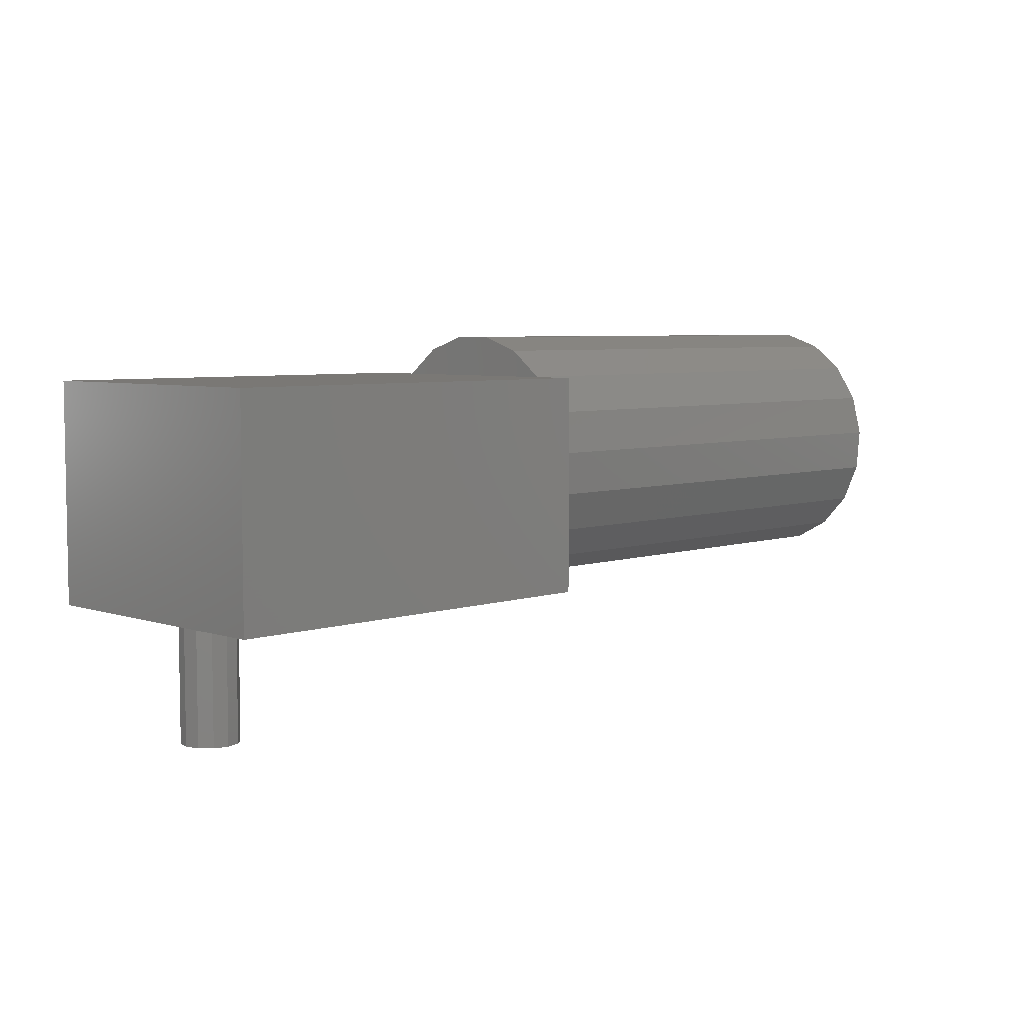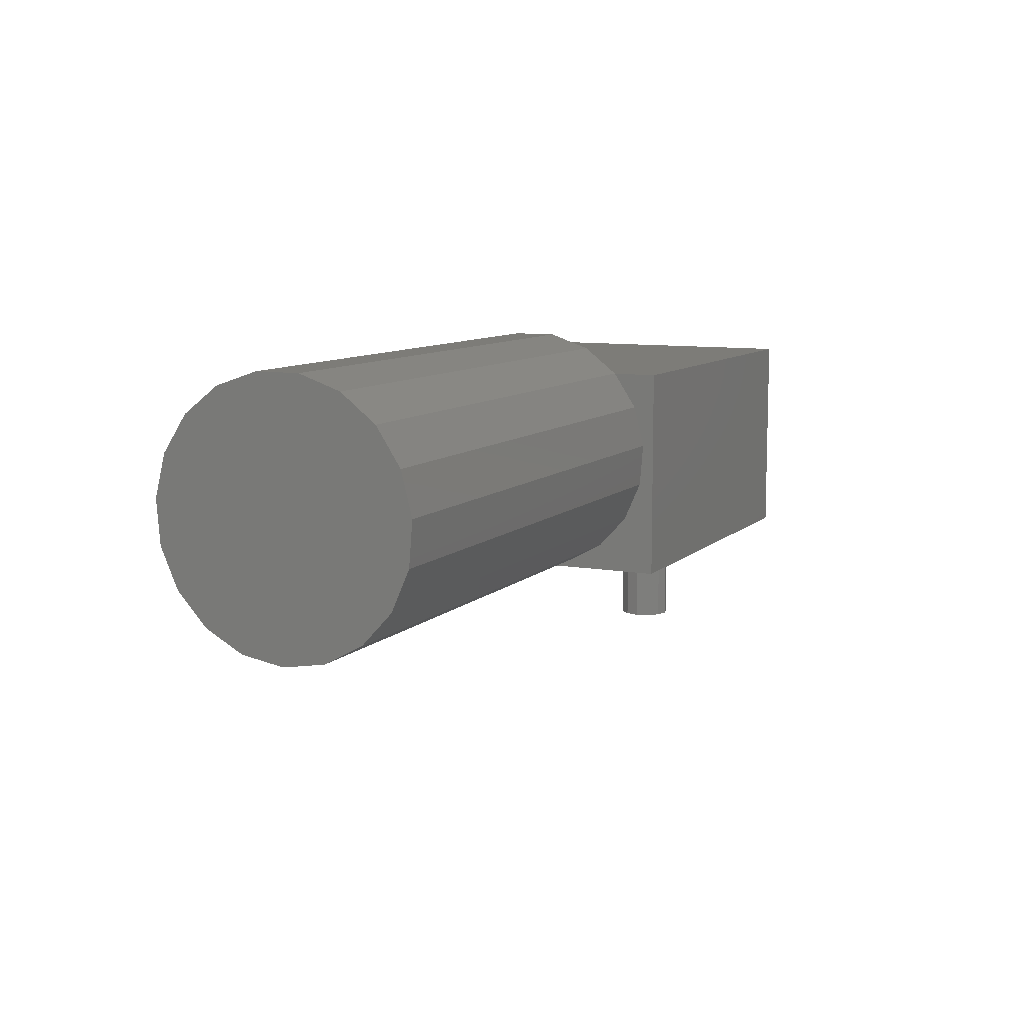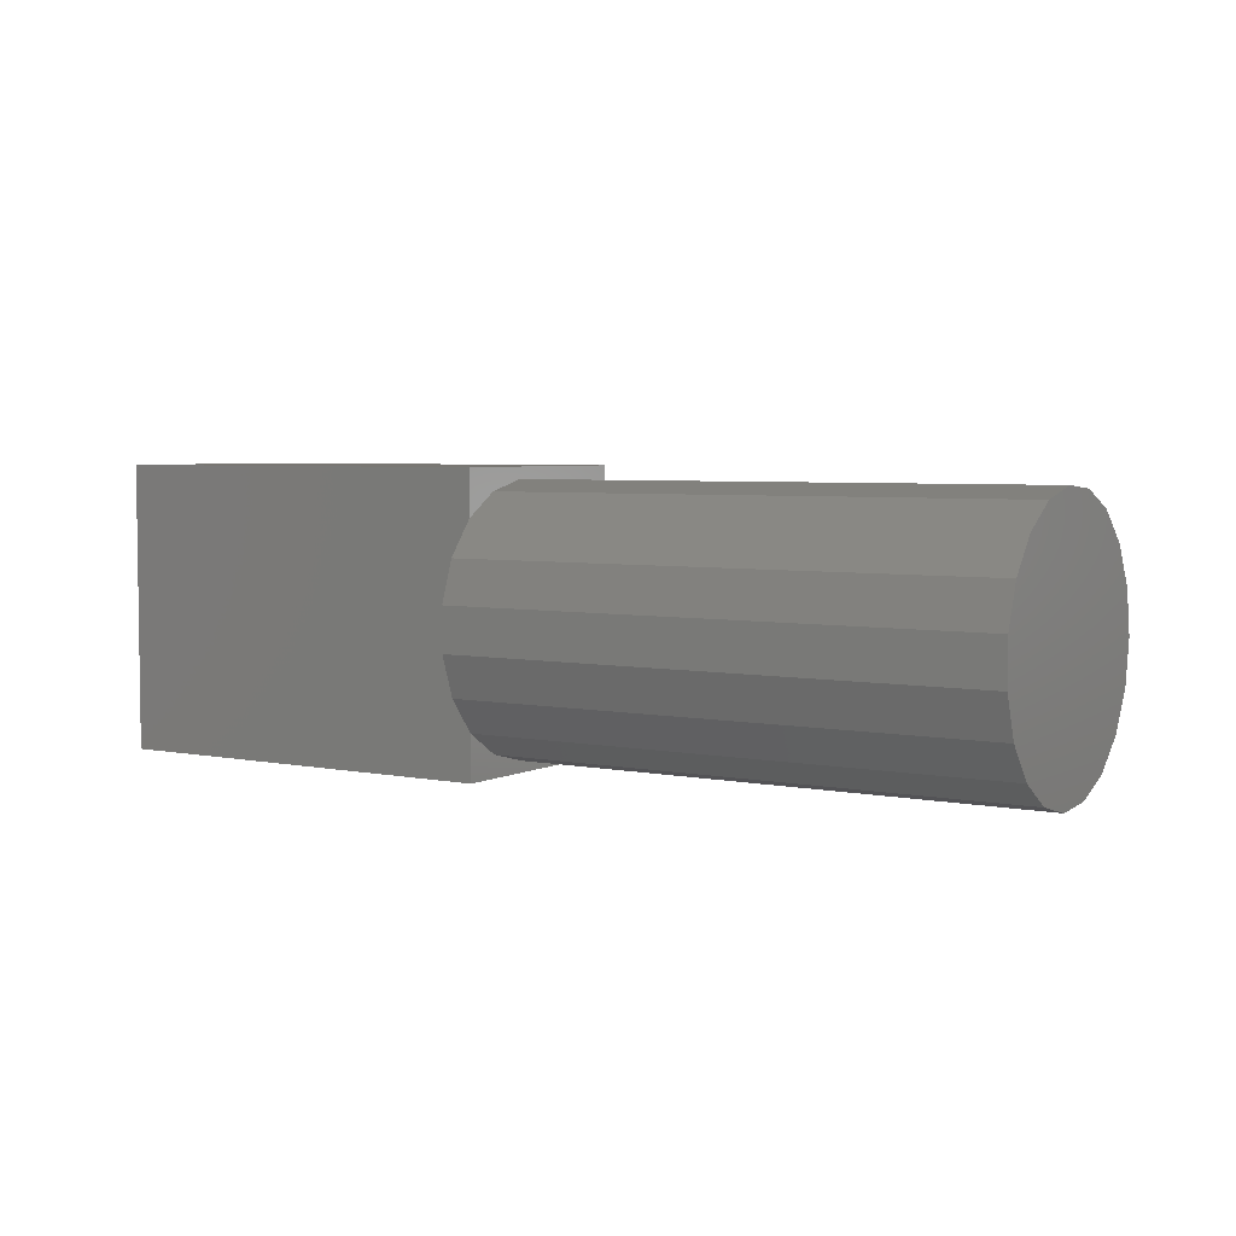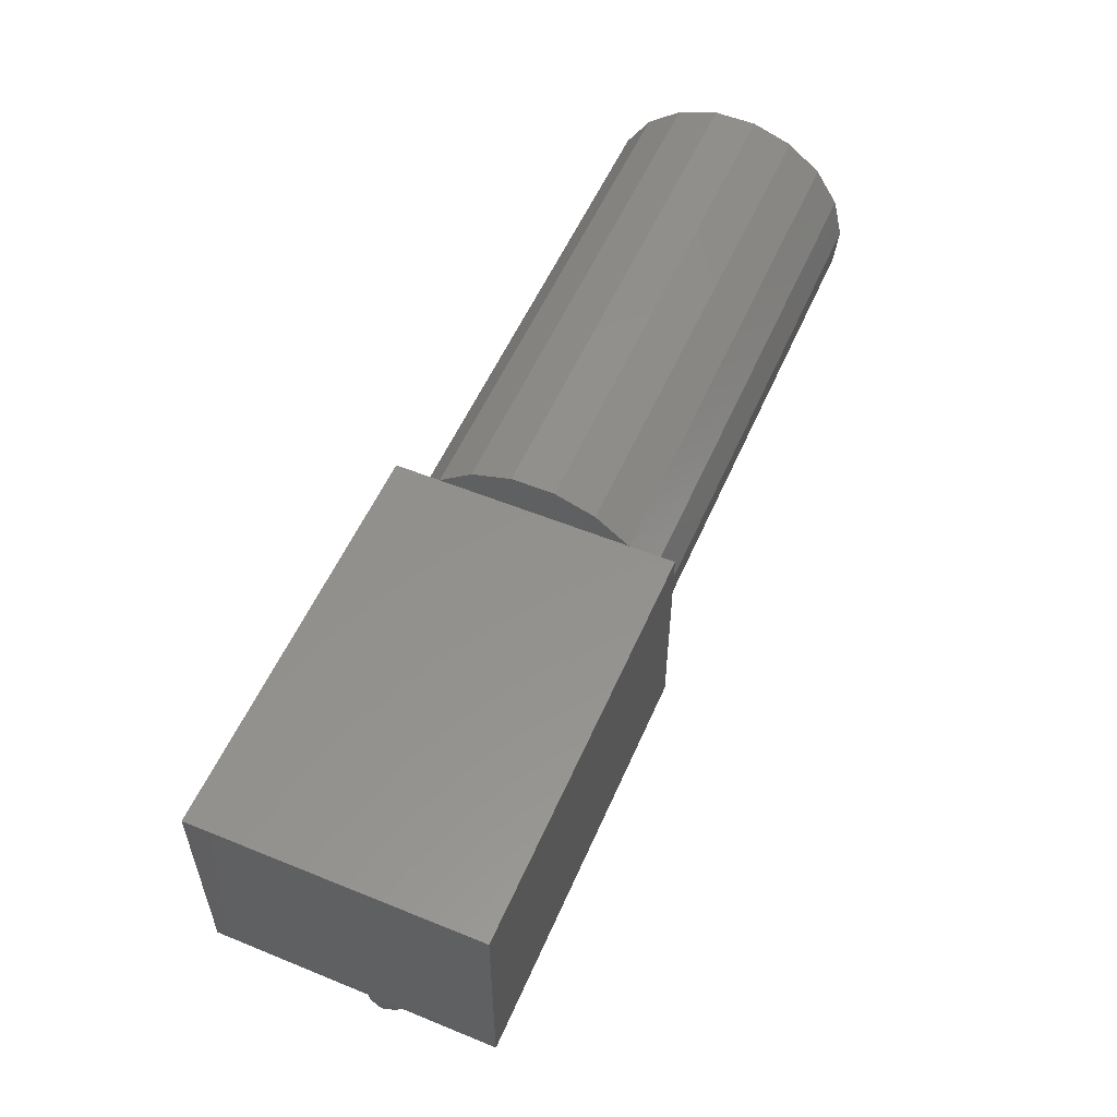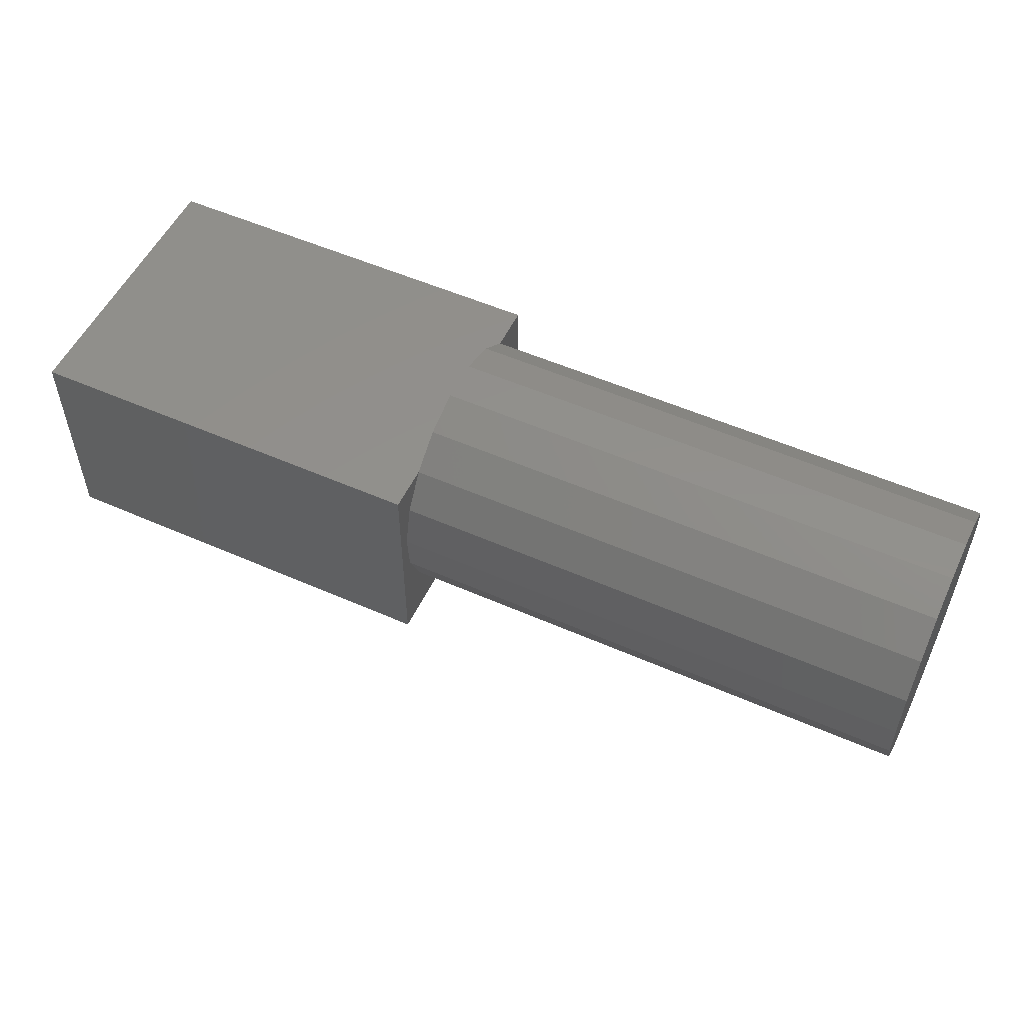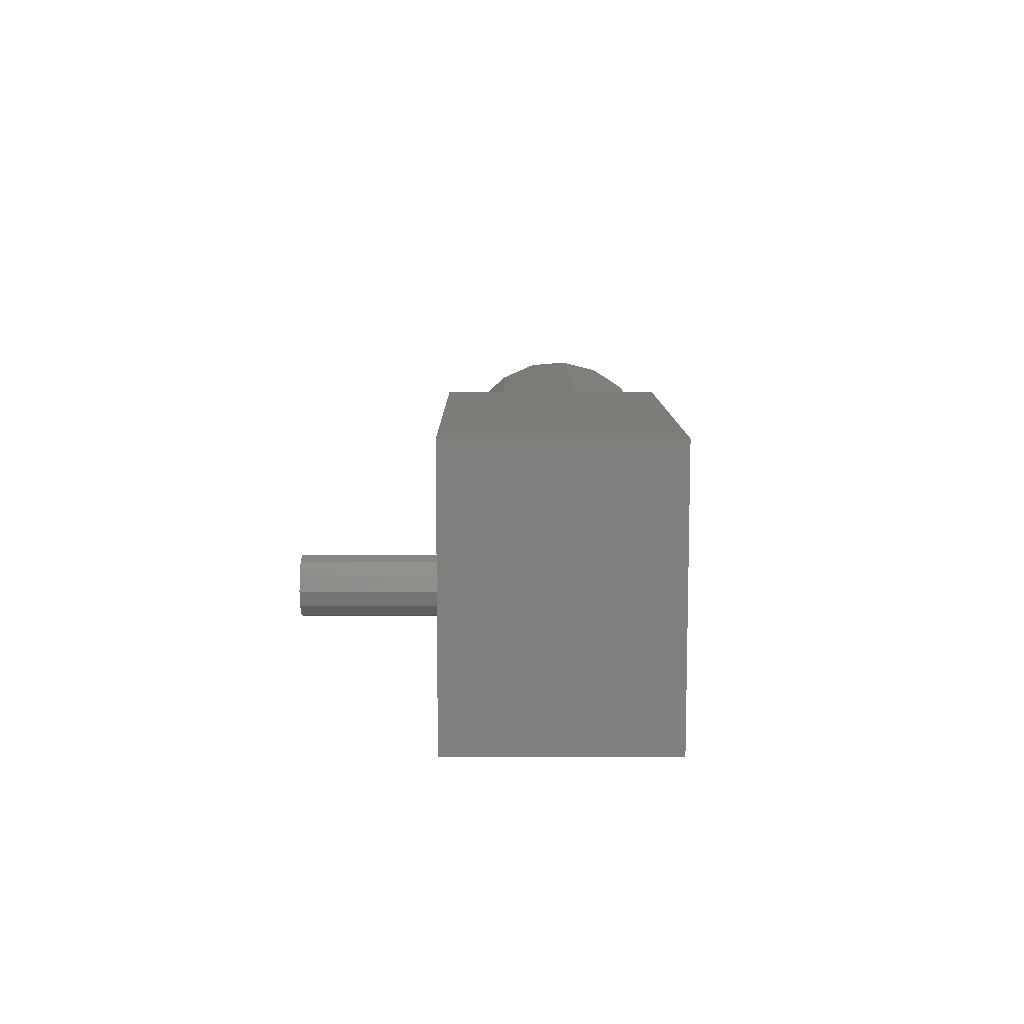
<metadata>
{"format":"stl","ext":"stl","renderer":"f3d","projection":"perspective","resolution":1024,"background":"white","views":[{"elev":5.8,"azim":-44.9,"up":"+Z"},{"elev":9.4,"azim":115.3,"up":"+Z"},{"elev":4.6,"azim":33.0,"up":"+Y"},{"elev":54.8,"azim":-66.7,"up":"+Z"},{"elev":53.5,"azim":25.2,"up":"+Z"},{"elev":9.4,"azim":-90.3,"up":"+Y"}]}
</metadata>
<code>
# stl→obj: 78 verts, 144 faces
v -29.1 20.05 31
v 29.1 -20.05 31
v 29.1 20.05 31
v -29.1 -20.05 31
v 29.1 20.05 0
v 29.1 -20.05 0
v -29.1 20.05 0
v -29.1 -20.05 0
v 29.1 13.43 31
v 29.1 13.61 31.03
v 29.1 13.63 31
v 29.1 -13.63 31
v 29.1 -13.61 31.03
v 29.1 8.805 34.77
v 29.1 -8.805 34.77
v 29.1 3.045 36.75
v 29.1 -3.045 36.75
v 29.1 0 0
v 29.1 -6.007 1.002
v 29.1 6.007 1.002
v 29.1 -11.36 3.901
v 29.1 11.36 3.901
v 29.1 15.49 8.381
v 29.1 -15.49 8.381
v 29.1 17.93 13.96
v 29.1 -17.93 13.96
v 29.1 18.44 20.03
v 29.1 -18.44 20.03
v 29.1 -16.94 25.93
v 29.1 16.94 25.93
v 104.1 13.43 31
v 104.1 13.63 31
v 104.1 13.61 31.03
v 104.1 -13.61 31.03
v 104.1 -13.63 31
v 104.1 8.805 34.77
v 104.1 -8.805 34.77
v 104.1 3.045 36.75
v 104.1 -3.045 36.75
v 104.1 6.007 1.002
v 104.1 -6.007 1.002
v 104.1 0 0
v 104.1 -11.36 3.901
v 104.1 11.36 3.901
v 104.1 15.49 8.381
v 104.1 -15.49 8.381
v 104.1 17.93 13.96
v 104.1 -17.93 13.96
v 104.1 18.44 20.03
v 104.1 -18.44 20.03
v 104.1 -16.94 25.93
v 104.1 16.94 25.93
v 103.7 13.63 31
v 29.54 -13.63 31
v -16.54 2 0
v -16.54 -2 0
v -16 0 0
v -18 3.464 0
v -18 -3.464 0
v -20 4 0
v -20 -4 0
v -22 3.464 0
v -22 -3.464 0
v -23.46 2 0
v -23.46 -2 0
v -24 0 0
v -16 0 -17.5
v -16.54 -2 -17.5
v -16.54 2 -17.5
v -18 3.464 -17.5
v -18 -3.464 -17.5
v -20 4 -17.5
v -20 -4 -17.5
v -22 3.464 -17.5
v -22 -3.464 -17.5
v -23.46 2 -17.5
v -23.46 -2 -17.5
v -24 0 -17.5
f 1 2 3
f 2 1 4
f 5 6 7
f 8 7 6
f 7 1 5
f 5 1 3
f 6 2 8
f 8 2 4
f 5 3 6
f 6 3 2
f 8 4 7
f 7 4 1
f 9 10 11
f 12 13 10
f 12 10 9
f 13 14 10
f 15 14 13
f 15 16 14
f 16 15 17
f 18 19 20
f 19 21 20
f 20 21 22
f 22 21 23
f 21 24 23
f 23 24 25
f 24 26 25
f 25 26 27
f 26 28 27
f 28 29 27
f 27 29 30
f 29 9 11
f 29 11 30
f 12 9 29
f 31 32 33
f 34 35 31
f 34 31 33
f 34 33 36
f 37 34 36
f 37 36 38
f 38 39 37
f 40 41 42
f 40 43 41
f 44 43 40
f 45 43 44
f 45 46 43
f 47 46 45
f 47 48 46
f 49 48 47
f 49 50 48
f 49 51 50
f 52 51 49
f 31 51 52
f 31 52 32
f 35 51 31
f 21 43 24
f 24 43 46
f 13 34 15
f 15 34 37
f 26 48 28
f 28 48 50
f 25 47 23
f 23 47 45
f 17 39 16
f 16 39 38
f 33 53 11
f 33 11 10
f 53 33 32
f 53 30 11
f 53 32 52
f 53 52 30
f 22 44 20
f 20 44 40
f 16 38 14
f 14 38 36
f 30 52 27
f 27 52 49
f 24 46 26
f 26 46 48
f 14 36 10
f 10 36 33
f 23 45 22
f 22 45 44
f 15 37 17
f 17 37 39
f 19 41 21
f 21 41 43
f 28 50 29
f 29 50 51
f 54 13 12
f 54 35 34
f 54 34 13
f 51 54 12
f 51 12 29
f 54 51 35
f 18 42 19
f 19 42 41
f 27 49 25
f 25 49 47
f 20 40 18
f 18 40 42
f 55 56 57
f 58 56 55
f 58 59 56
f 60 59 58
f 60 61 59
f 62 61 60
f 62 63 61
f 64 63 62
f 64 65 63
f 65 64 66
f 67 68 69
f 69 68 70
f 68 71 70
f 70 71 72
f 71 73 72
f 72 73 74
f 73 75 74
f 74 75 76
f 75 77 76
f 78 76 77
f 67 57 68
f 68 57 56
f 73 61 75
f 75 61 63
f 72 60 70
f 70 60 58
f 78 66 76
f 76 66 64
f 75 63 77
f 77 63 65
f 71 59 73
f 73 59 61
f 74 62 72
f 72 62 60
f 69 55 67
f 67 55 57
f 76 64 74
f 74 64 62
f 70 58 69
f 69 58 55
f 77 65 78
f 78 65 66
f 68 56 71
f 71 56 59

</code>
